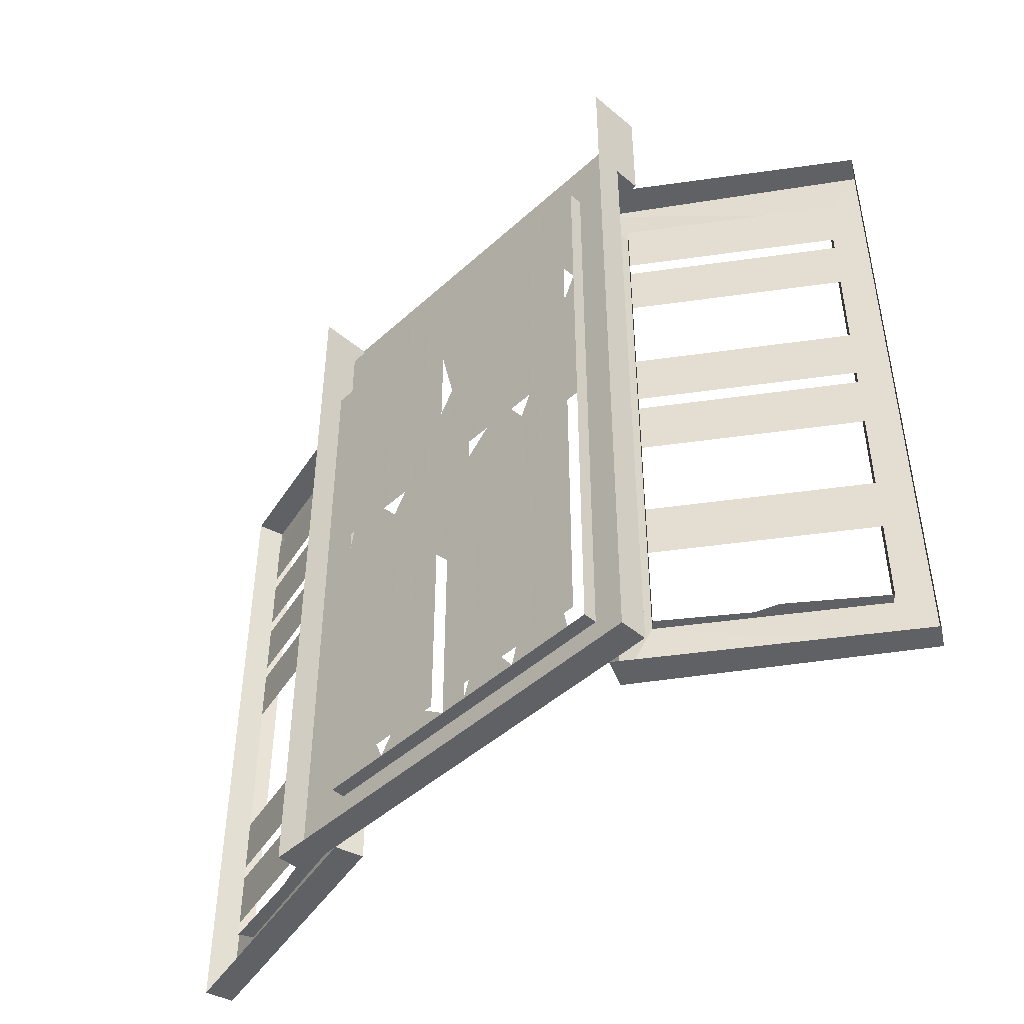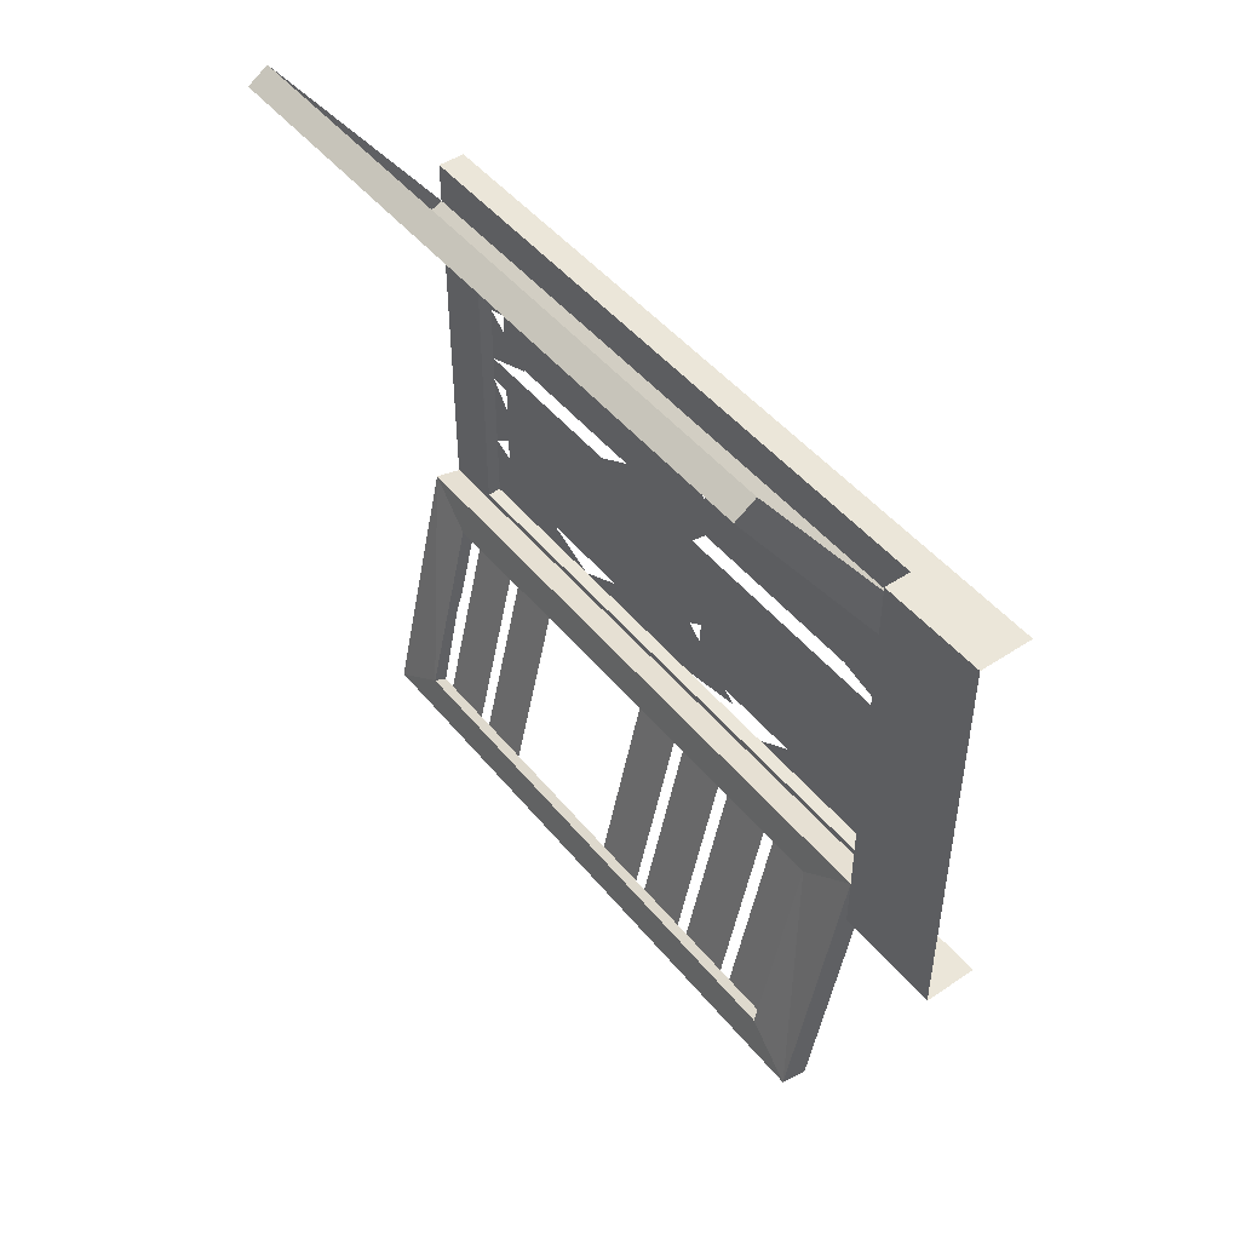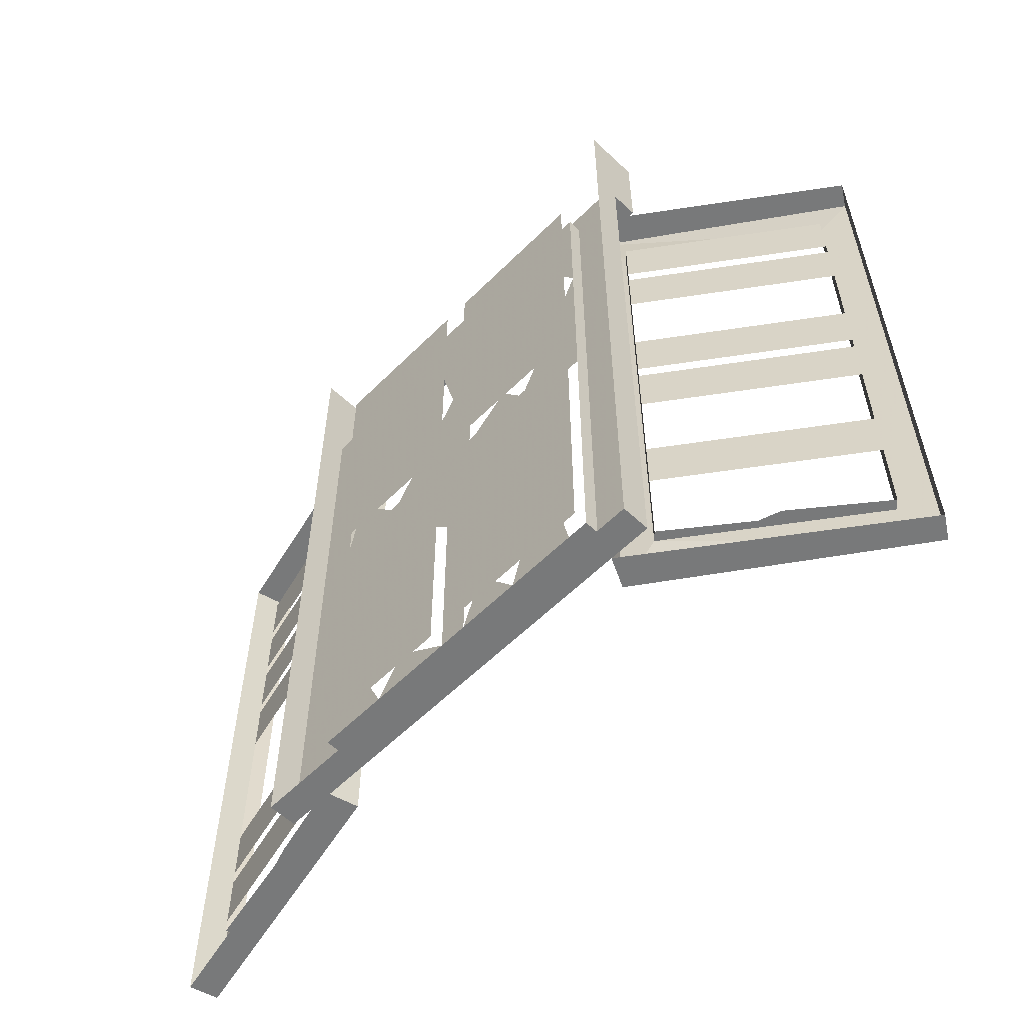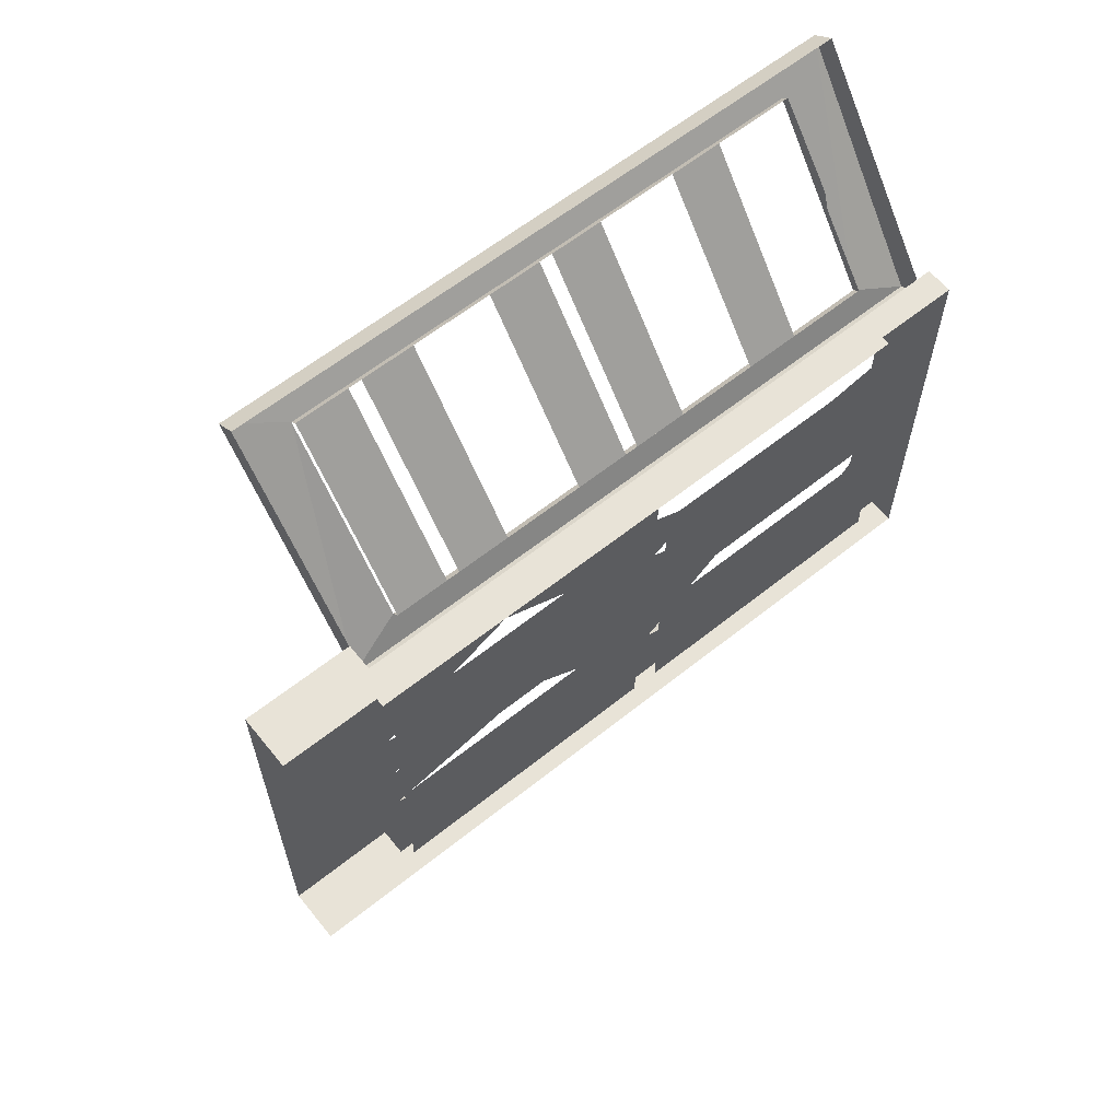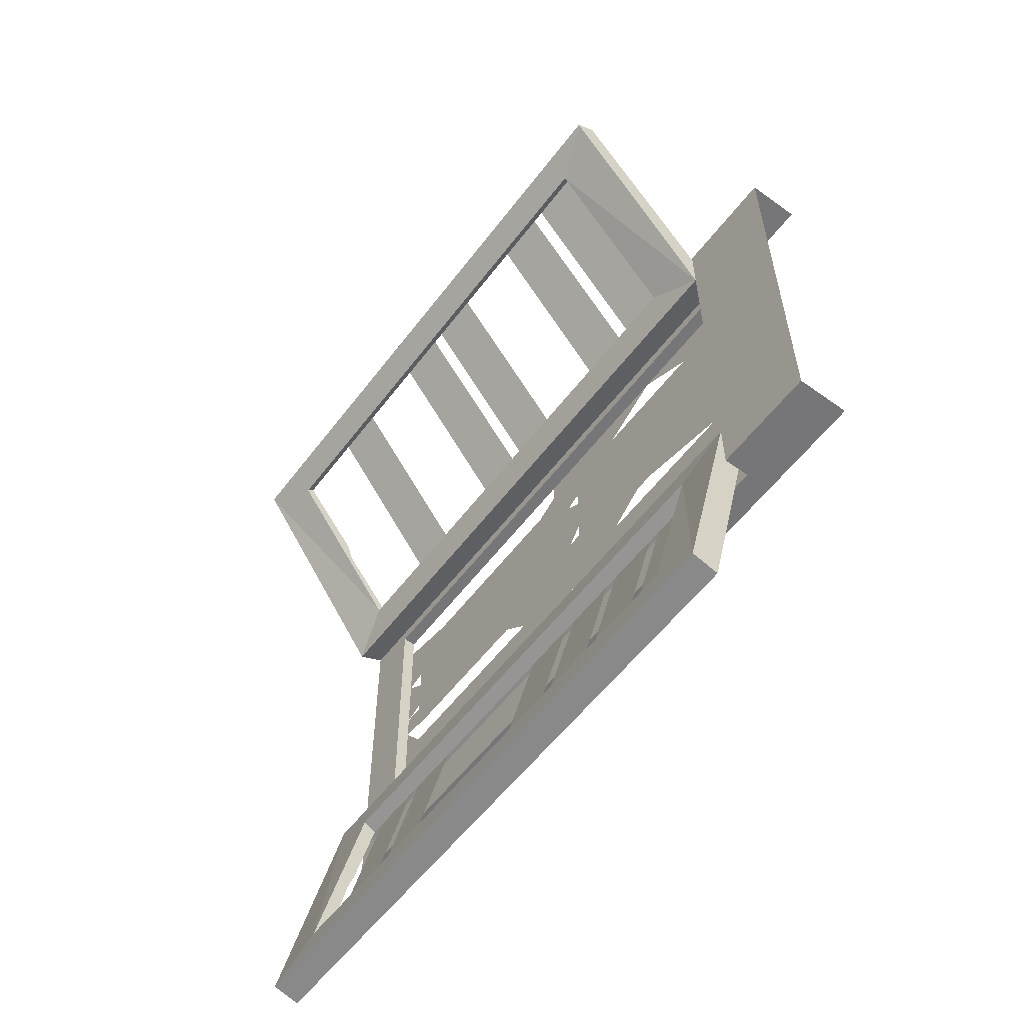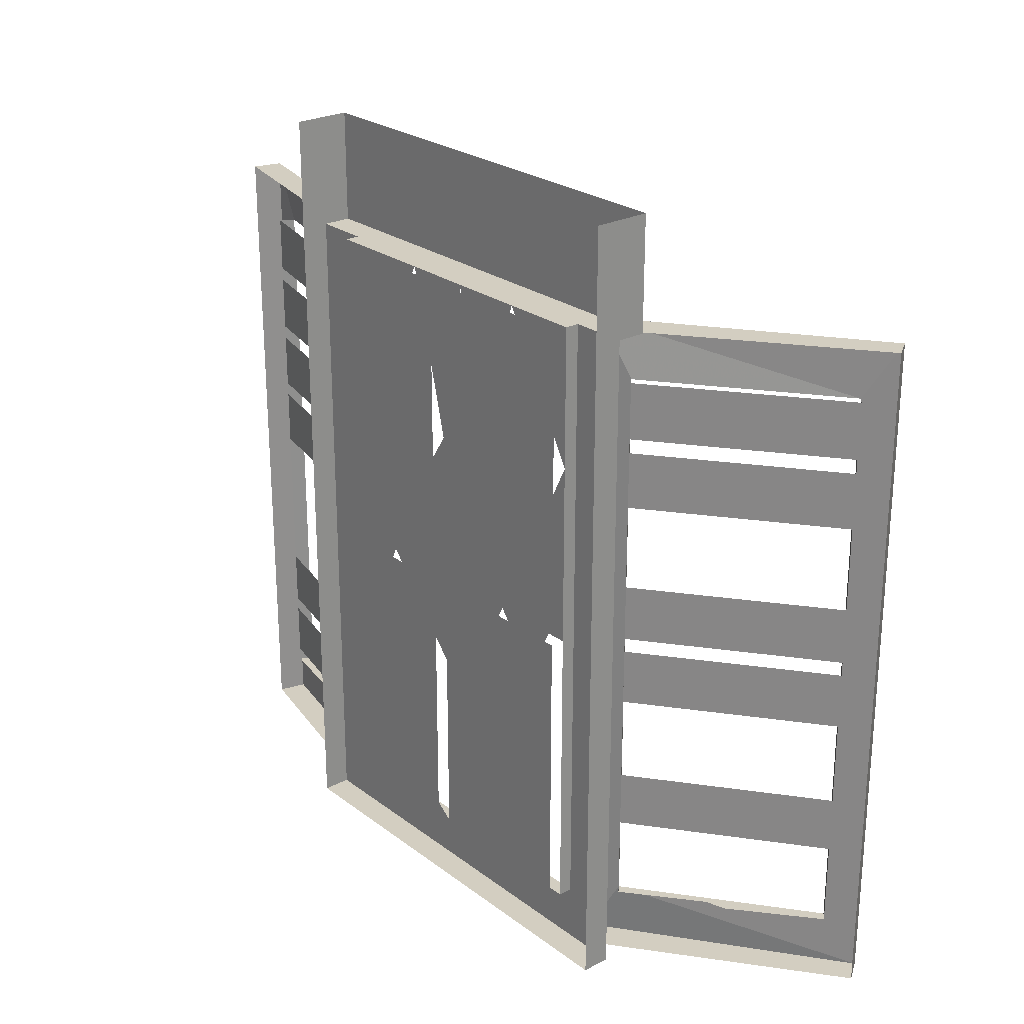
<metadata>
{"format":"obj","ext":"obj","renderer":"f3d","projection":"perspective","resolution":1024,"background":"white","views":[{"elev":-45.9,"azim":-43.9,"up":"+Y"},{"elev":47.1,"azim":143.0,"up":"+Z"},{"elev":-57.7,"azim":-44.2,"up":"+Y"},{"elev":61.8,"azim":-129.0,"up":"+Z"},{"elev":-56.9,"azim":143.2,"up":"+Z"},{"elev":25.0,"azim":-40.0,"up":"+Y"}]}
</metadata>
<code>
v -0.4844 -1.359 -0.01562
v -0.4844 -1.328 -0.01562
v -0.4844 -1.328 0.01562
v -0.4844 -1.359 0.01562
v -0.4844 -1.688 0.01562
v -0.4844 -1.688 -0.01562
v -0.4688 -1.688 0.1875
v -0.4688 -1.688 -0.1875
v -0.4844 -1.688 -0.1875
v -0.4844 -1.359 -0.1875
v -0.4844 -1.328 -0.1875
v -0.4844 -1.328 0.1875
v -0.4844 -1.359 0.1875
v -0.4844 -1.688 0.1875
v -0.4844 -1 -0.01562
v -0.4844 -1 0.01562
v -0.4688 -1 0.1875
v -0.4688 -1 0.25
v -0.4688 -1.75 0.25
v -0.4844 -1 0.1875
v -0.4688 -1 0
v -0.4375 -1 0.25
v -0.4375 -0.875 0.25
v -0.5 -1 0.25
v -0.5 -1.75 0.25
v -0.5 -1.75 -0.25
v -0.4688 -1.75 -0.25
v -0.4688 -1 -0.25
v -0.4688 -1 -0.1875
v -0.4844 -1 -0.1875
v -0.5 -1 -0.25
v -0.5 -0.875 -0.25
v -0.4375 -0.875 -0.25
v -0.4375 -1 -0.25
v -0.5 -0.875 0.25
v -0.4844 -1.359 -0.1094
v -0.4844 -1.516 -0.1875
v -0.4844 -1.469 -0.01562
v -0.4844 -1.688 -0.1094
v -0.4844 -1.641 -0.07812
v -0.4844 -1.156 0.1875
v -0.4844 -1 0.1016
v -0.4844 -1.141 0.05469
v -0.4844 -1.281 0.07031
v -0.4844 -1.328 0.1016
v -0.4844 -1.359 0.08594
v -0.4844 -1.484 0.01562
v -0.4844 -1.359 0.1641
v -0.4844 -1.422 0.1328
v -0.4844 -1.688 0.08594
v -0.4844 -1.531 0.1328
v -0.4844 -1.688 0.1641
v -0.4844 -1.625 0.03906
v -0.4844 -1 -0.0625
v -0.4844 -1.203 -0.1875
v -0.4844 -1.188 -0.01562
v -0.4844 -1.328 -0.1094
v -0.4844 -1.25 -0.1719
v -0.5 -1.359 0.1875
v -0.5 -1.688 0.1875
v -0.5 -1.688 0.01562
v -0.5 -1.359 0.01562
v -0.5 -1.359 -0.01562
v -0.5 -1.688 -0.01562
v -0.5 -1.688 -0.1875
v -0.5 -1.359 -0.1875
v -0.5 -1 0.1875
v -0.5 -1.328 0.1875
v -0.5 -1.328 0.01562
v -0.5 -1 0.01562
v -0.5 -1 -0.01562
v -0.5 -1.328 -0.01562
v -0.5 -1.328 -0.1875
v -0.5 -1 -0.1875
v -0.3672 -1 -0.4922
v -0.4375 -1 -0.1875
v -0.4297 -1.062 -0.2266
v -0.375 -1.062 -0.4531
v -0.375 -1.688 -0.4531
v -0.3672 -1.75 -0.4922
v -0.3984 -1.75 -0.5
v -0.3984 -1 -0.5
v -0.4688 -1 -0.1953
v -0.4375 -1.75 -0.1875
v -0.4297 -1.688 -0.2266
v -0.4453 -1.328 -0.2344
v -0.4453 -1.062 -0.2344
v -0.3906 -1.062 -0.4609
v -0.3906 -1.328 -0.4609
v -0.4688 -1.75 -0.1953
v -0.4141 -1.688 -0.3516
v -0.4219 -1.688 -0.3281
v -0.4453 -1.688 -0.2344
v -0.4453 -1.359 -0.2344
v -0.3906 -1.688 -0.4609
v -0.3906 -1.359 -0.4609
v -0.3906 -1.125 -0.4609
v -0.4453 -1.125 -0.2344
v -0.3906 -1.203 -0.4609
v -0.3906 -1.141 -0.4609
v -0.4453 -1.141 -0.2344
v -0.4453 -1.203 -0.2344
v -0.3906 -1.281 -0.4609
v -0.3906 -1.219 -0.4609
v -0.4453 -1.219 -0.2344
v -0.4453 -1.281 -0.2344
v -0.3906 -1.297 -0.4609
v -0.4453 -1.297 -0.2344
v -0.3906 -1.594 -0.4609
v -0.3906 -1.531 -0.4609
v -0.4453 -1.531 -0.2344
v -0.4453 -1.594 -0.2344
v -0.3906 -1.672 -0.4609
v -0.3906 -1.609 -0.4609
v -0.4453 -1.609 -0.2344
v -0.4453 -1.672 -0.2344
v -0.4375 -1 0.1875
v -0.2578 -1 0.4375
v -0.2812 -1.062 0.4062
v -0.4219 -1.062 0.2188
v -0.4219 -1.688 0.2188
v -0.4375 -1.75 0.1875
v -0.4688 -1.75 0.2031
v -0.4688 -1 0.2031
v -0.2812 -1 0.4531
v -0.2578 -1.75 0.4375
v -0.2812 -1.688 0.4062
v -0.2891 -1.328 0.4141
v -0.2891 -1.062 0.4141
v -0.4297 -1.062 0.2266
v -0.4297 -1.328 0.2266
v -0.2812 -1.75 0.4531
v -0.3672 -1.688 0.3047
v -0.3594 -1.688 0.3281
v -0.2891 -1.688 0.4141
v -0.2891 -1.359 0.4141
v -0.4297 -1.688 0.2266
v -0.4297 -1.359 0.2266
v -0.4297 -1.125 0.2266
v -0.2891 -1.125 0.4141
v -0.4297 -1.203 0.2266
v -0.4297 -1.141 0.2266
v -0.2891 -1.141 0.4141
v -0.2891 -1.203 0.4141
v -0.4297 -1.297 0.2266
v -0.2891 -1.297 0.4141
v -0.4297 -1.594 0.2266
v -0.4297 -1.531 0.2266
v -0.2891 -1.531 0.4141
v -0.2891 -1.594 0.4141
v -0.4297 -1.438 0.2266
v -0.4297 -1.375 0.2266
v -0.2891 -1.375 0.4141
v -0.2891 -1.438 0.4141
f 1 2 3
f 1 3 4
f 1 4 5
f 1 5 6
f 6 5 7
f 6 7 8
f 6 8 9
f 9 8 10
f 10 8 11
f 10 11 2
f 10 2 1
f 4 3 12
f 4 12 13
f 13 12 7
f 13 7 14
f 14 7 5
f 15 16 3
f 15 3 2
f 17 18 19
f 17 19 7
f 17 7 12
f 17 12 20
f 18 24 19
f 19 24 25
f 19 25 26
f 19 26 27
f 19 27 8
f 19 8 7
f 8 27 28
f 8 28 29
f 8 29 30
f 8 30 11
f 28 27 26
f 28 26 31
f 75 76 77
f 75 77 78
f 75 78 79
f 75 79 80
f 75 80 81
f 75 81 82
f 75 82 83
f 75 83 76
f 76 83 84
f 76 84 77
f 77 84 85
f 77 85 86
f 77 86 87
f 88 89 79
f 88 79 78
f 83 90 84
f 84 90 81
f 84 81 80
f 84 80 79
f 84 79 85
f 85 79 91
f 85 91 92
f 85 92 93
f 85 93 94
f 85 94 86
f 91 79 95
f 95 79 96
f 96 79 89
f 117 118 119
f 117 119 120
f 117 120 121
f 117 121 122
f 117 122 123
f 117 123 124
f 117 124 125
f 117 125 118
f 118 125 126
f 118 126 119
f 119 126 127
f 119 127 128
f 119 128 129
f 130 131 121
f 130 121 120
f 125 132 126
f 126 132 123
f 126 123 122
f 126 122 121
f 126 121 127
f 127 121 133
f 127 133 134
f 127 134 135
f 127 135 136
f 127 136 128
f 133 121 137
f 137 121 138
f 138 121 131
f 17 20 16
f 17 16 21
f 17 21 22
f 17 22 18
f 18 22 23
f 18 23 24
f 28 31 32
f 28 32 33
f 28 33 34
f 28 34 29
f 29 34 21
f 29 21 15
f 29 15 30
f 23 35 24
f 22 34 33
f 22 33 23
f 16 15 21
f 21 34 22
f 36 37 10
f 1 38 36
f 39 40 6
f 9 37 39
f 20 41 42
f 42 43 16
f 3 44 45
f 45 41 12
f 46 47 4
f 48 49 46
f 50 51 52
f 5 53 50
f 54 55 30
f 15 56 54
f 57 56 2
f 11 58 57
f 59 60 61
f 59 61 62
f 63 64 65
f 63 65 66
f 67 68 69
f 67 69 70
f 71 72 73
f 71 73 74
f 97 88 87
f 97 87 98
f 99 100 101
f 99 101 102
f 103 104 105
f 103 105 106
f 96 107 108
f 96 108 94
f 109 110 111
f 109 111 112
f 113 114 115
f 113 115 116
f 139 130 129
f 139 129 140
f 141 142 143
f 141 143 144
f 138 145 146
f 138 146 136
f 147 148 149
f 147 149 150
f 151 152 153
f 151 153 154

</code>
